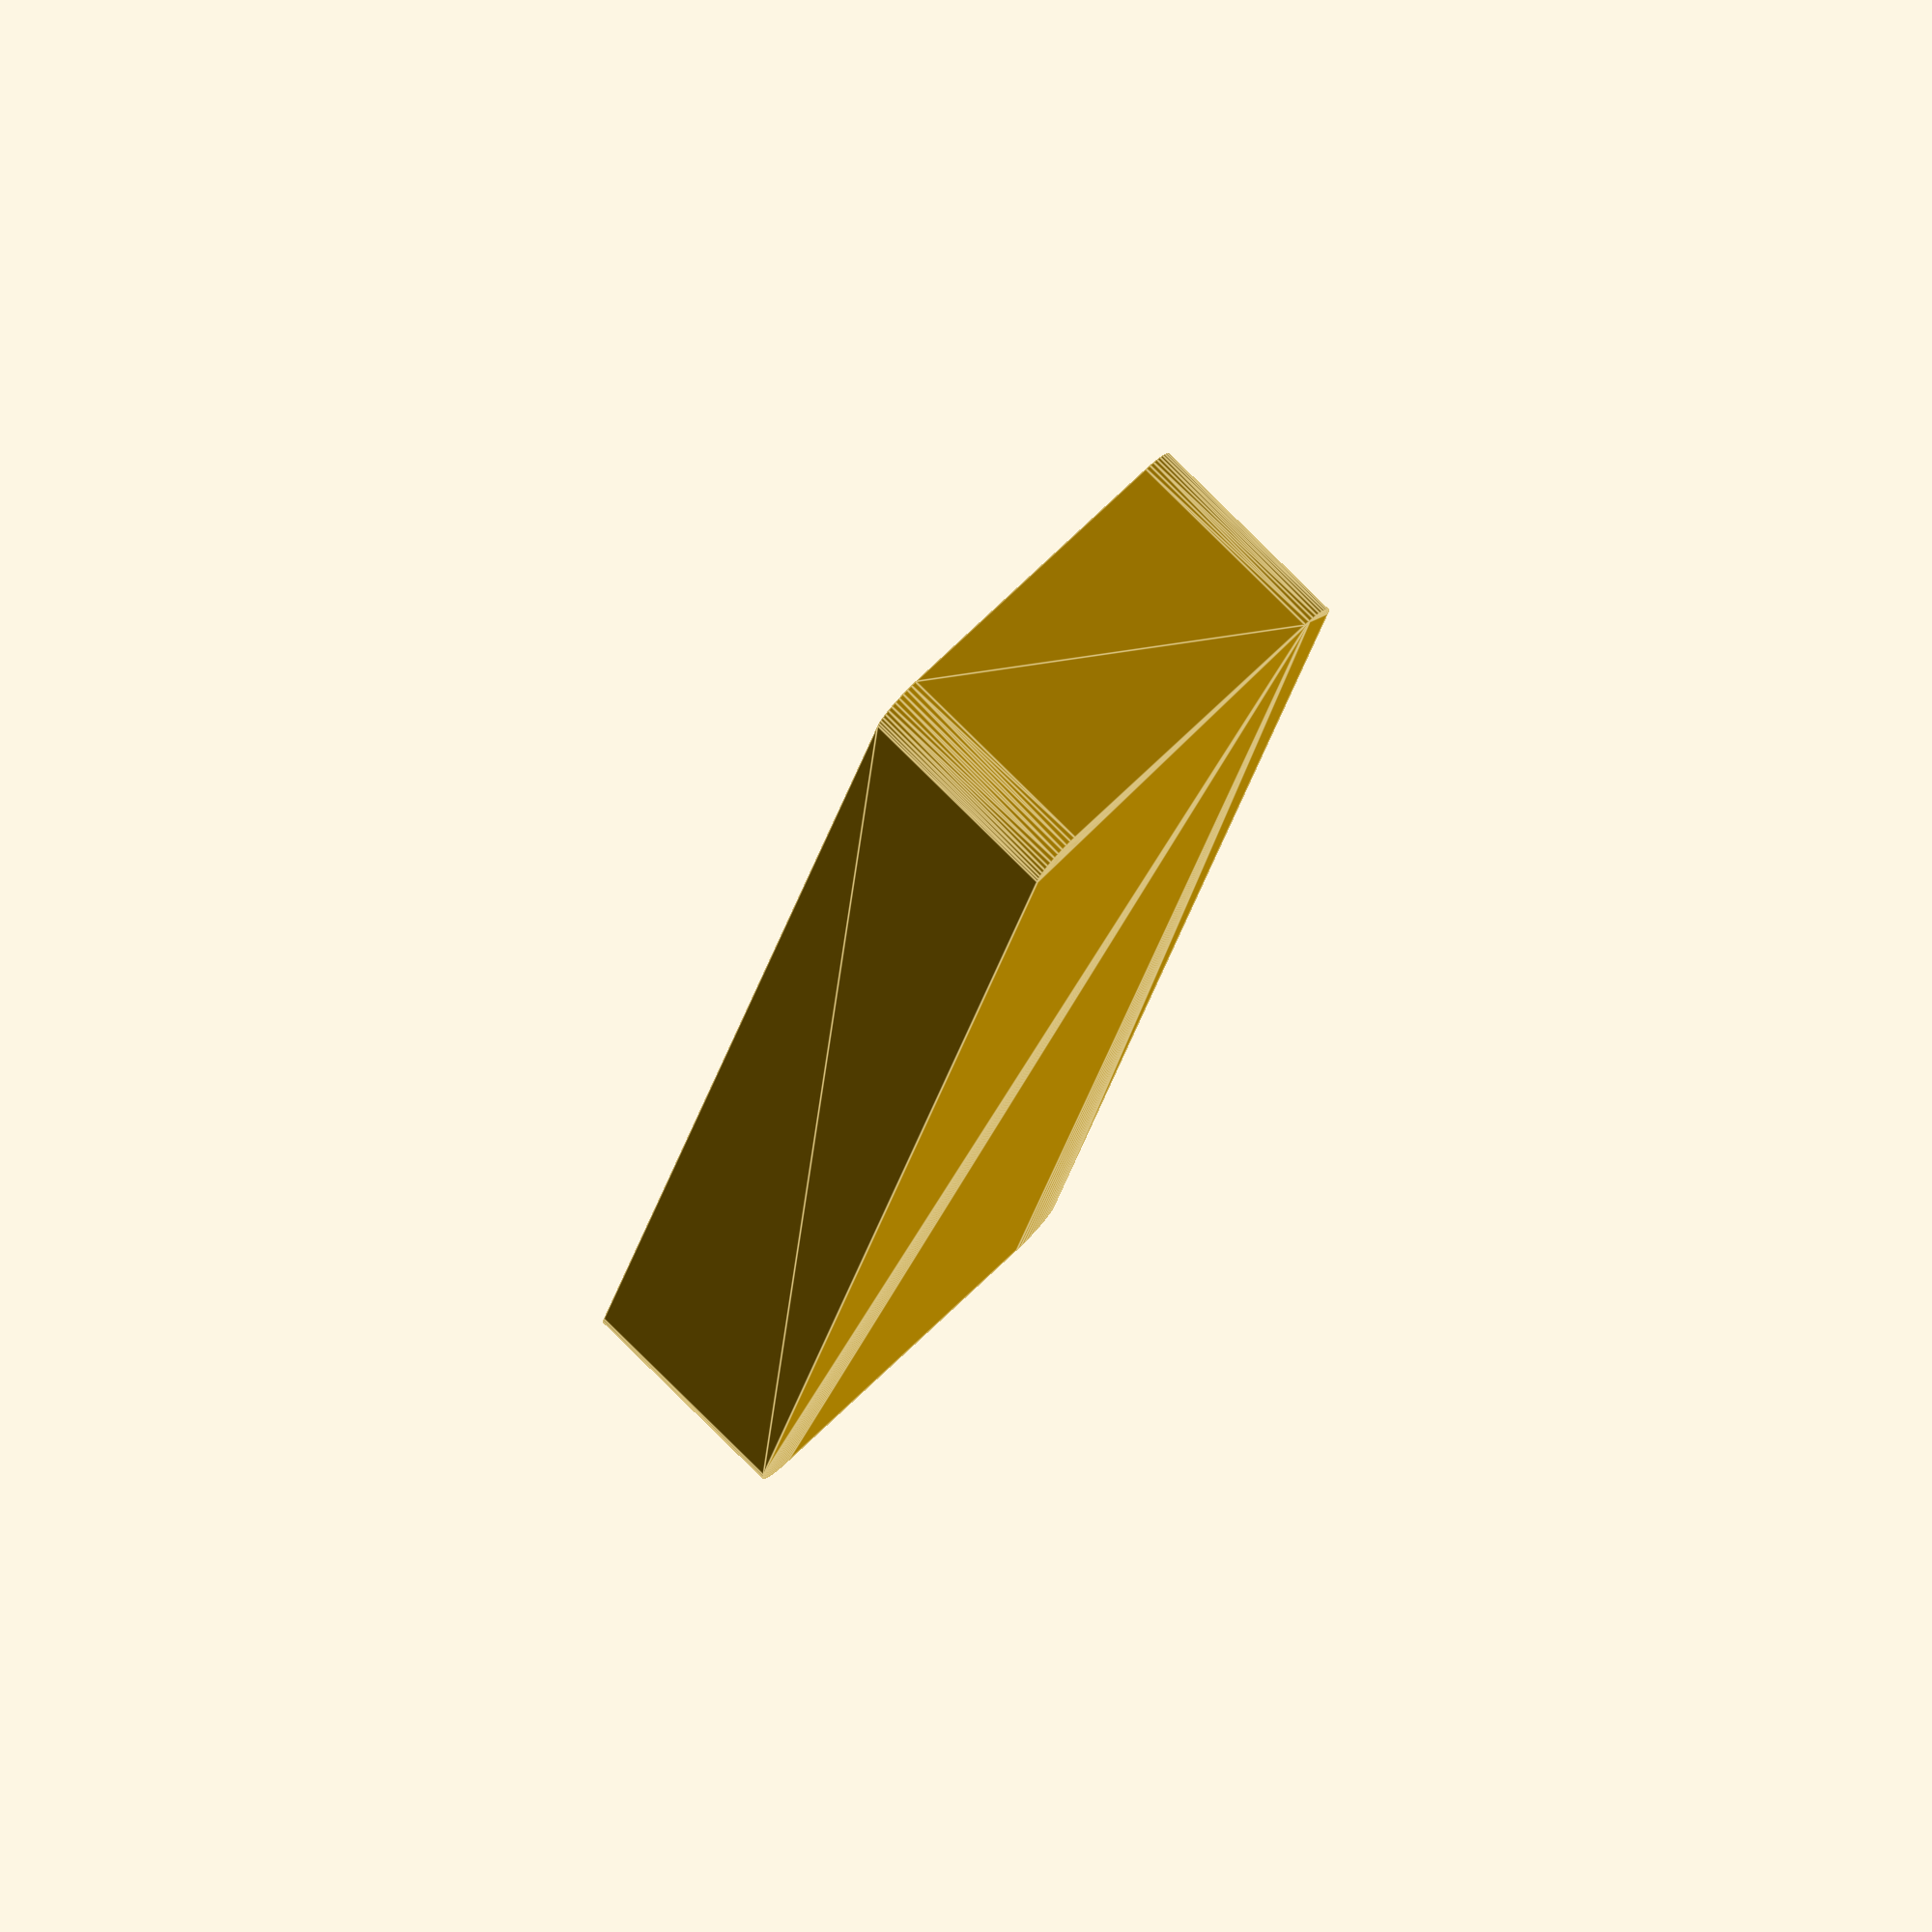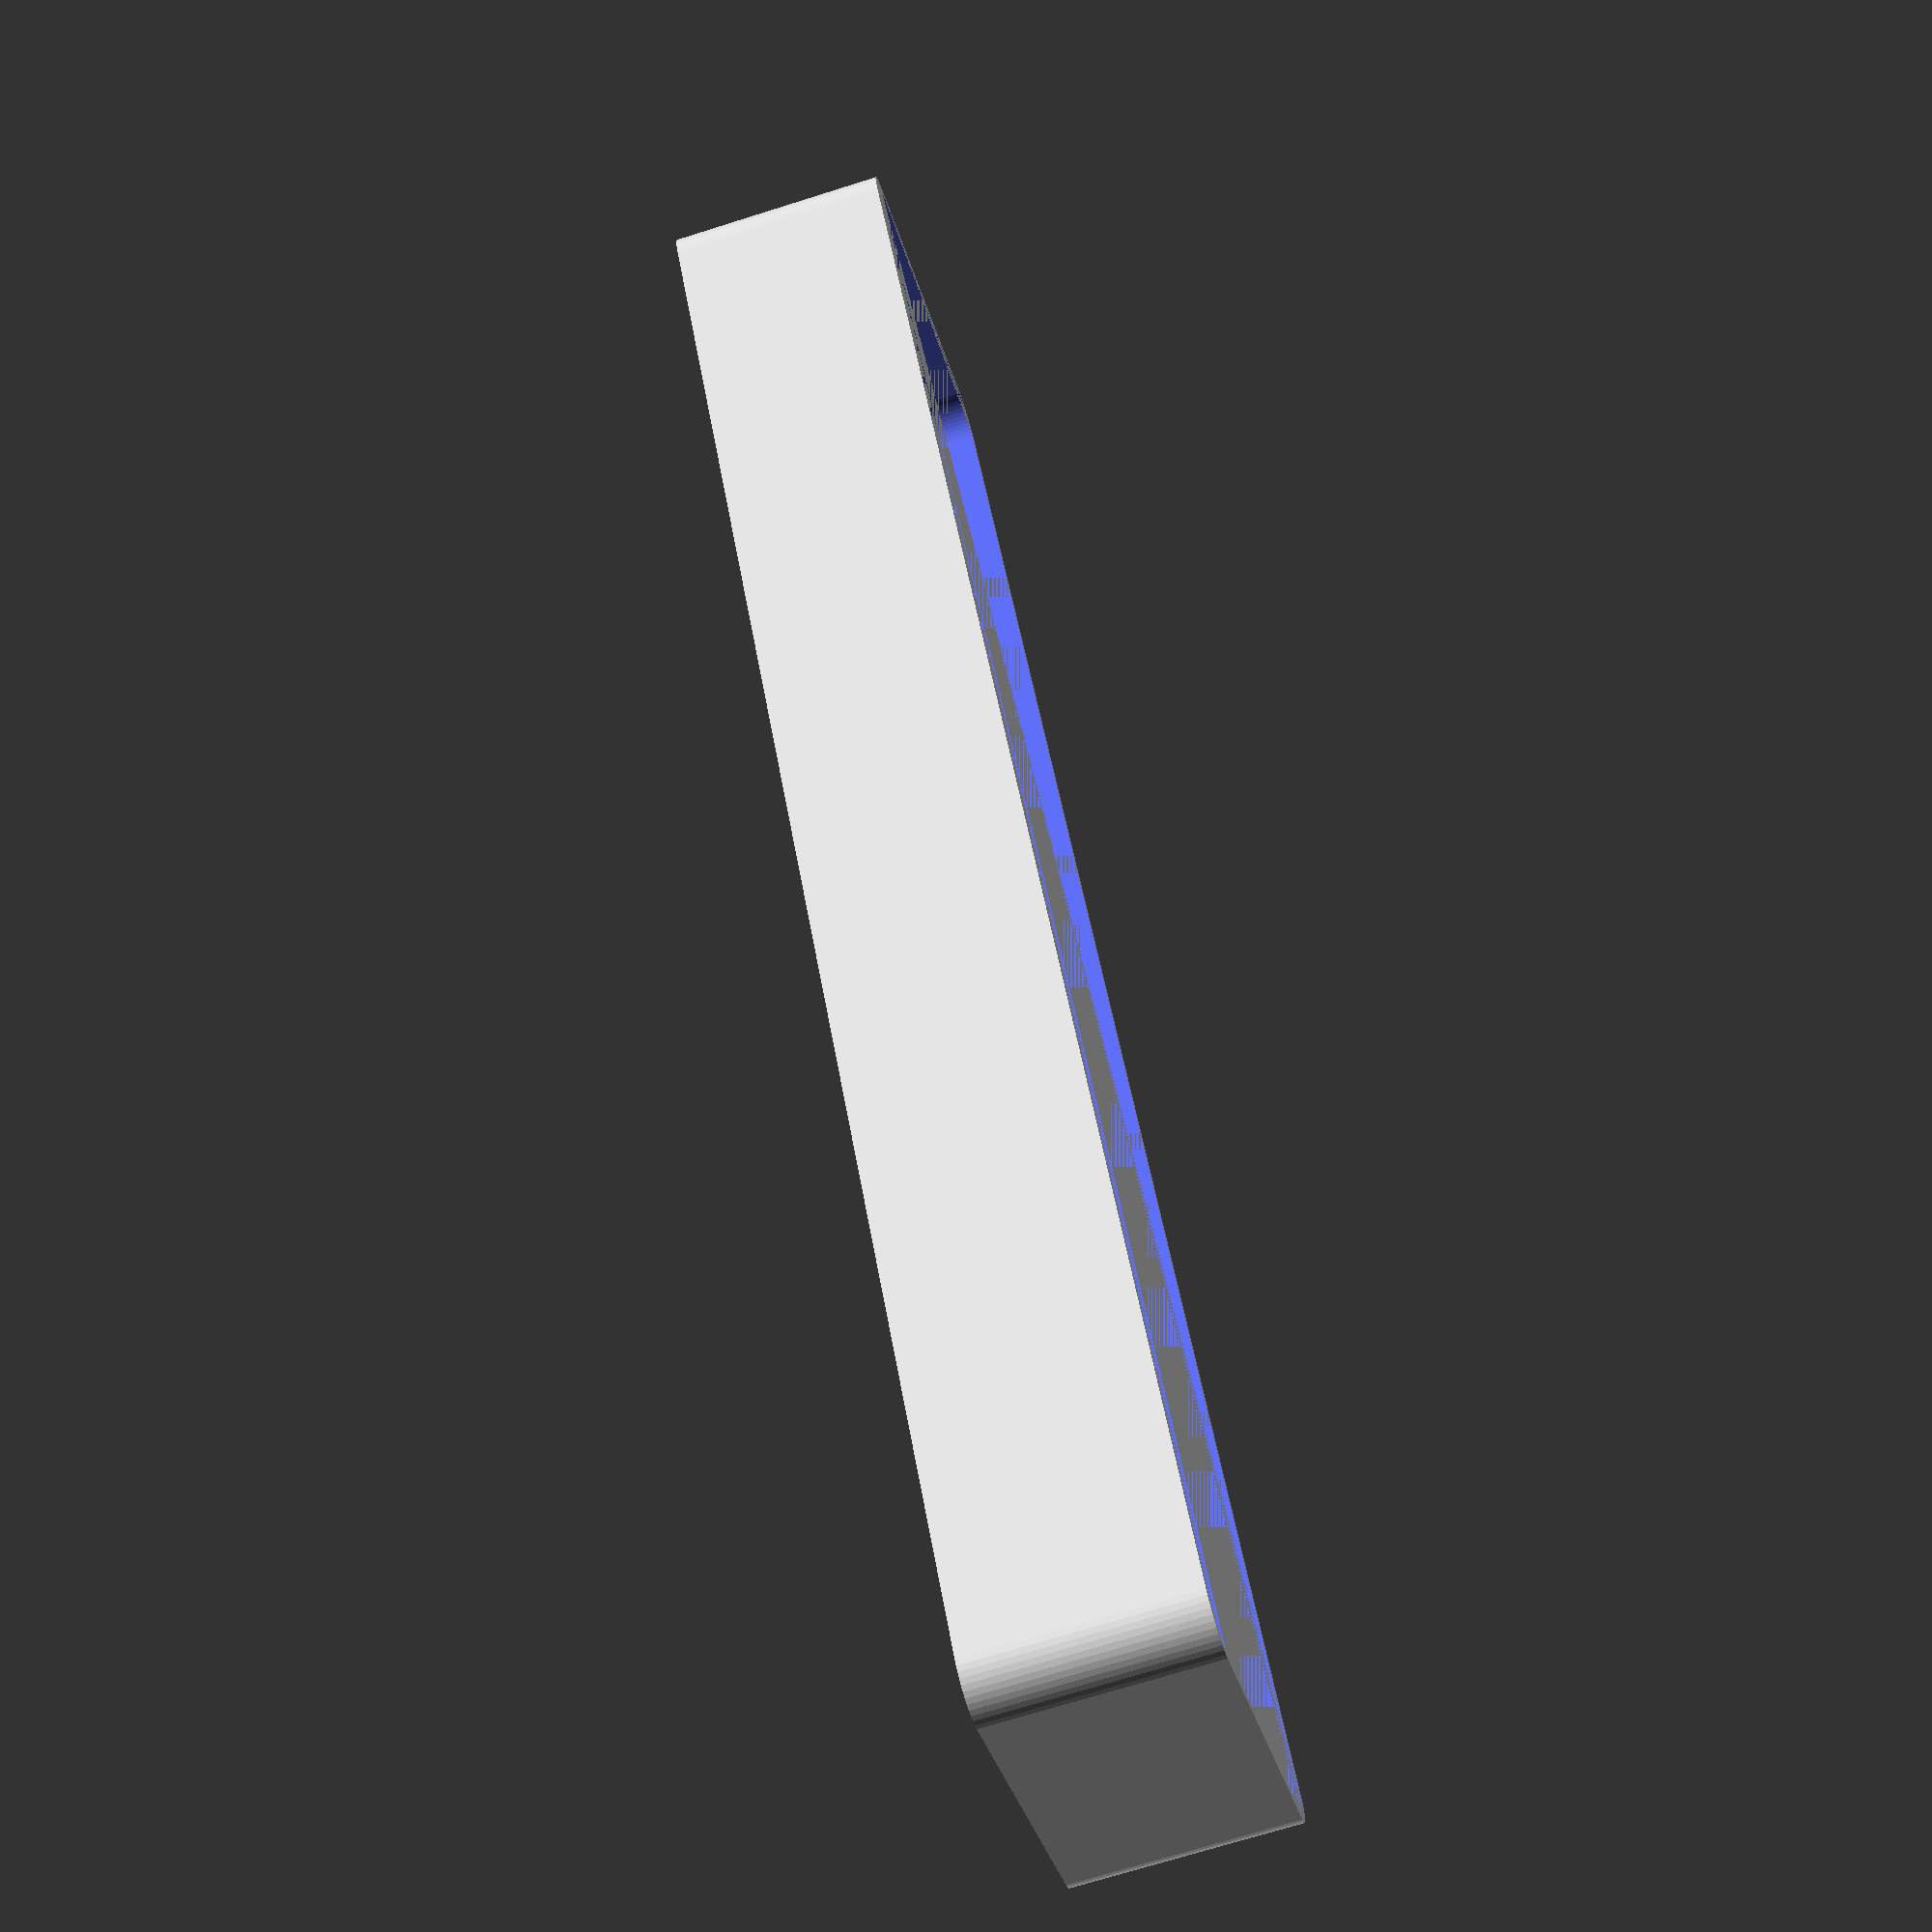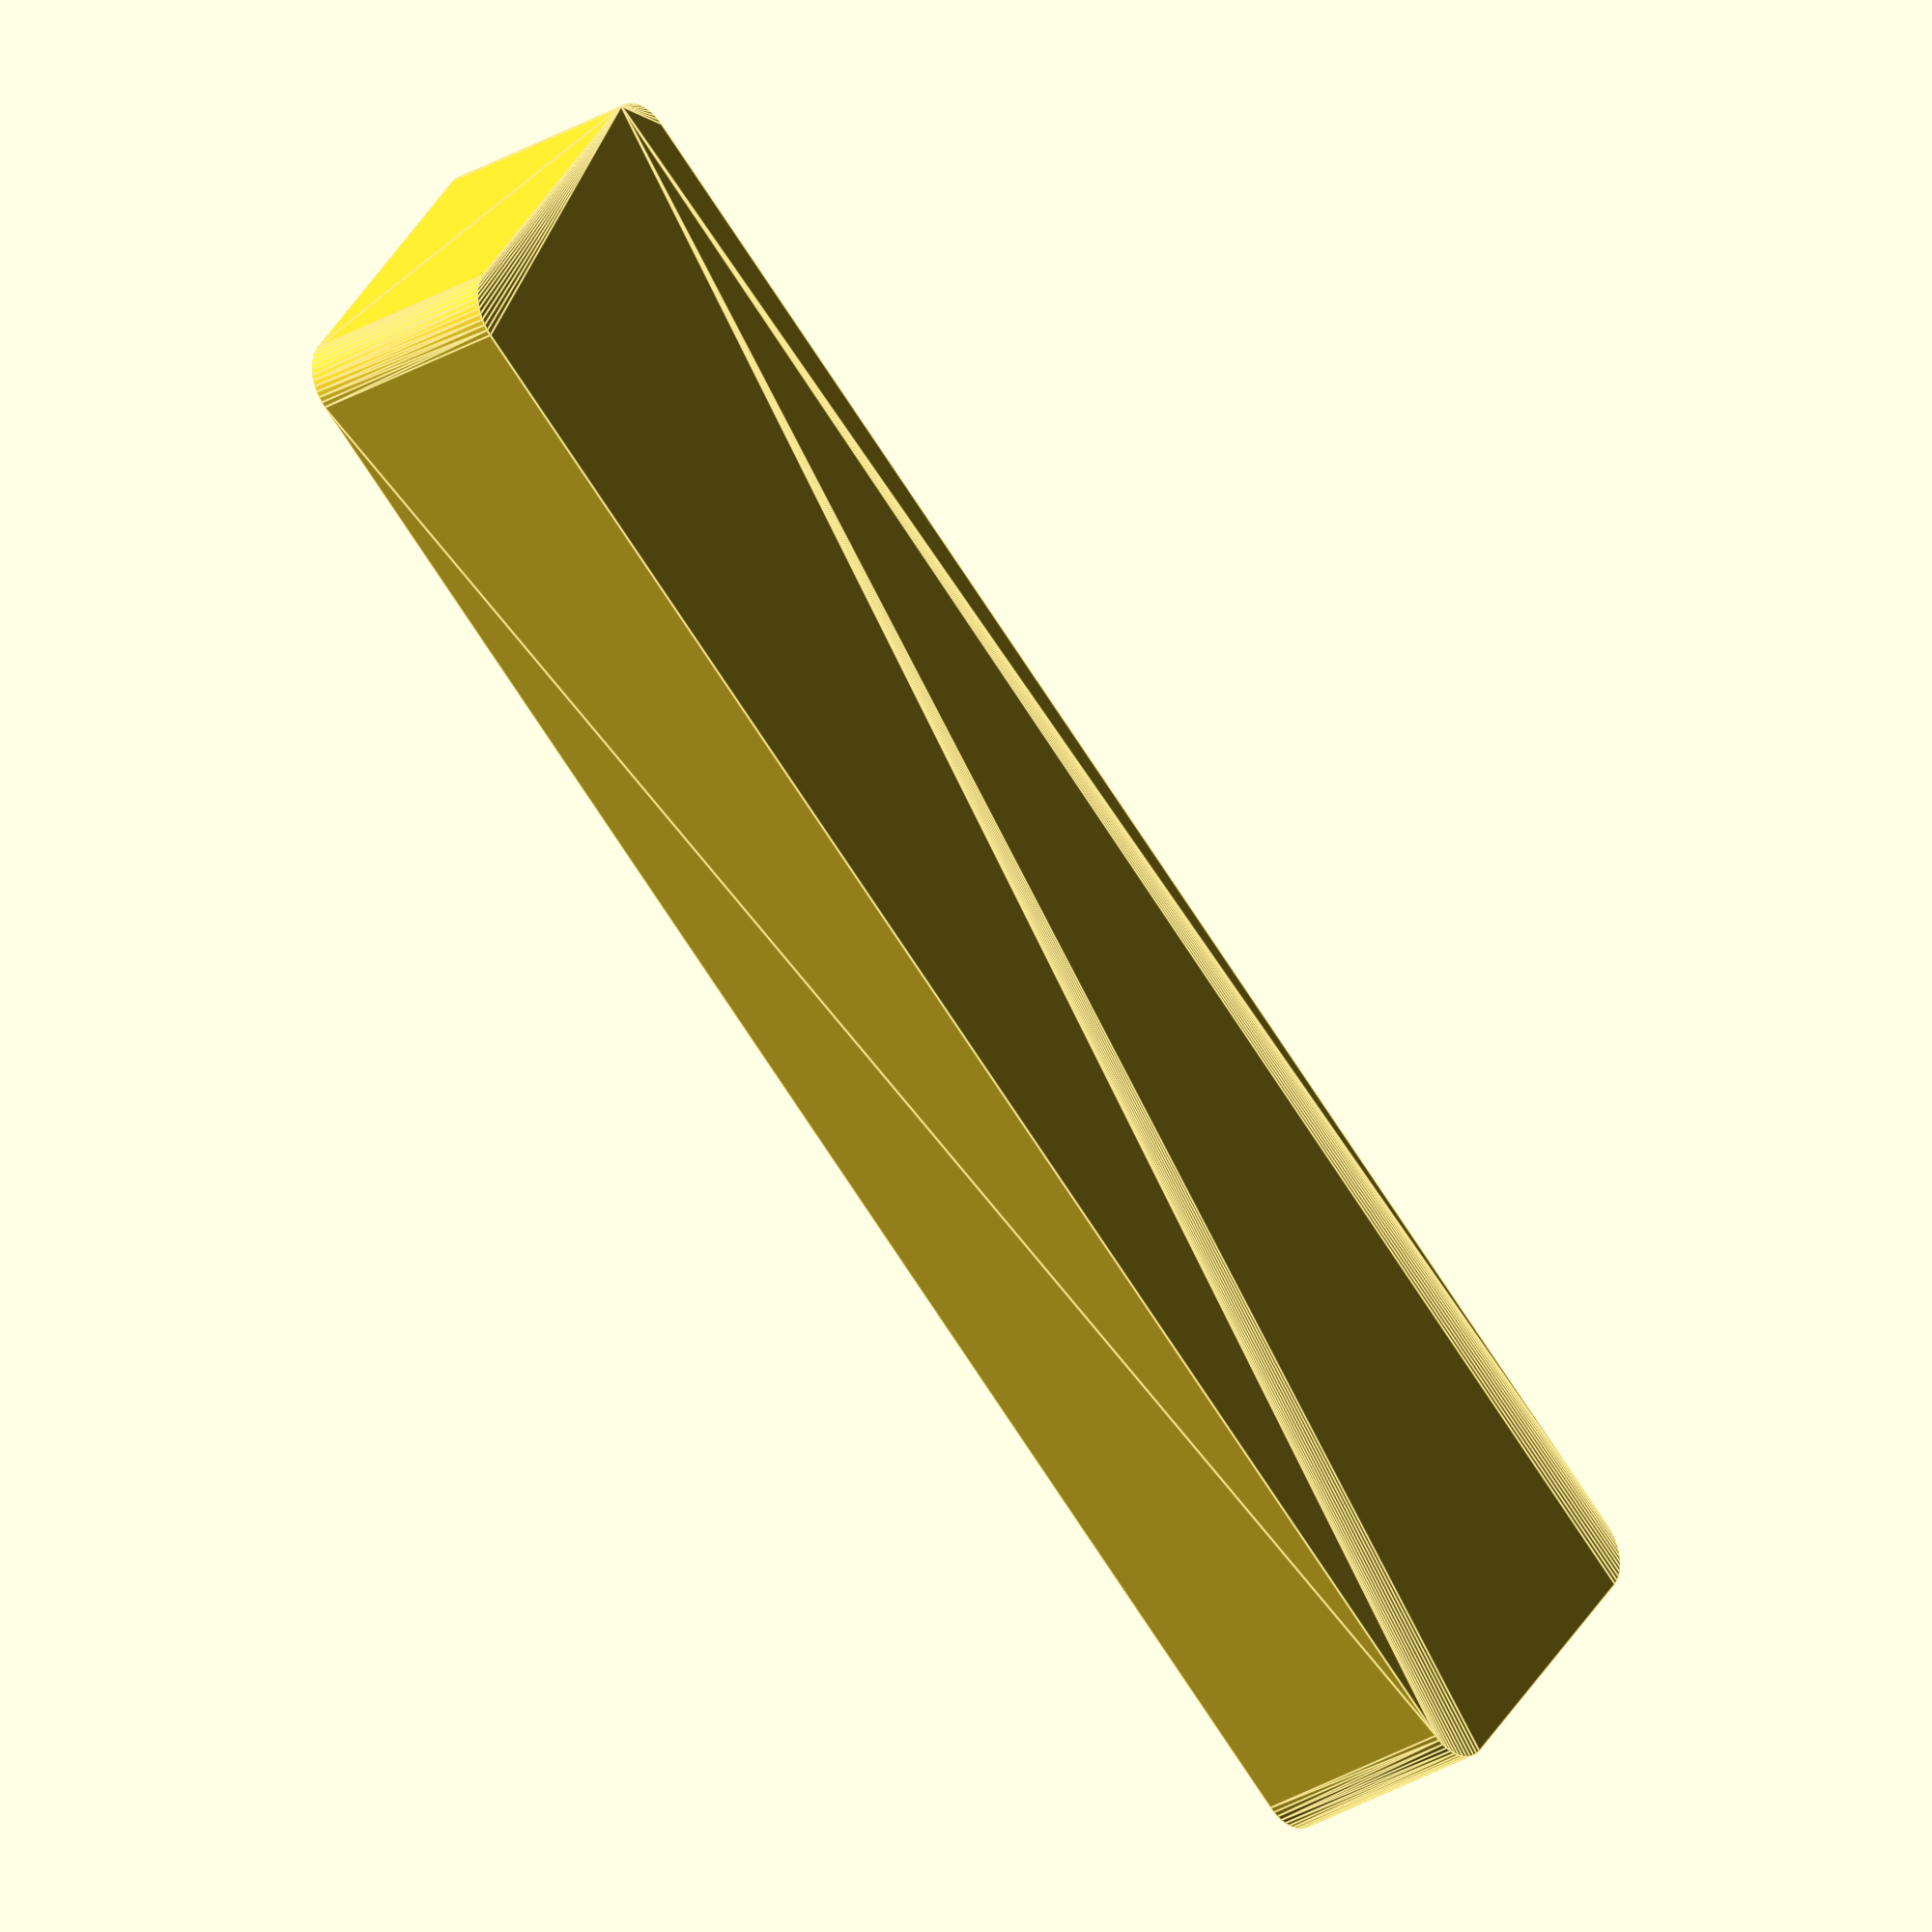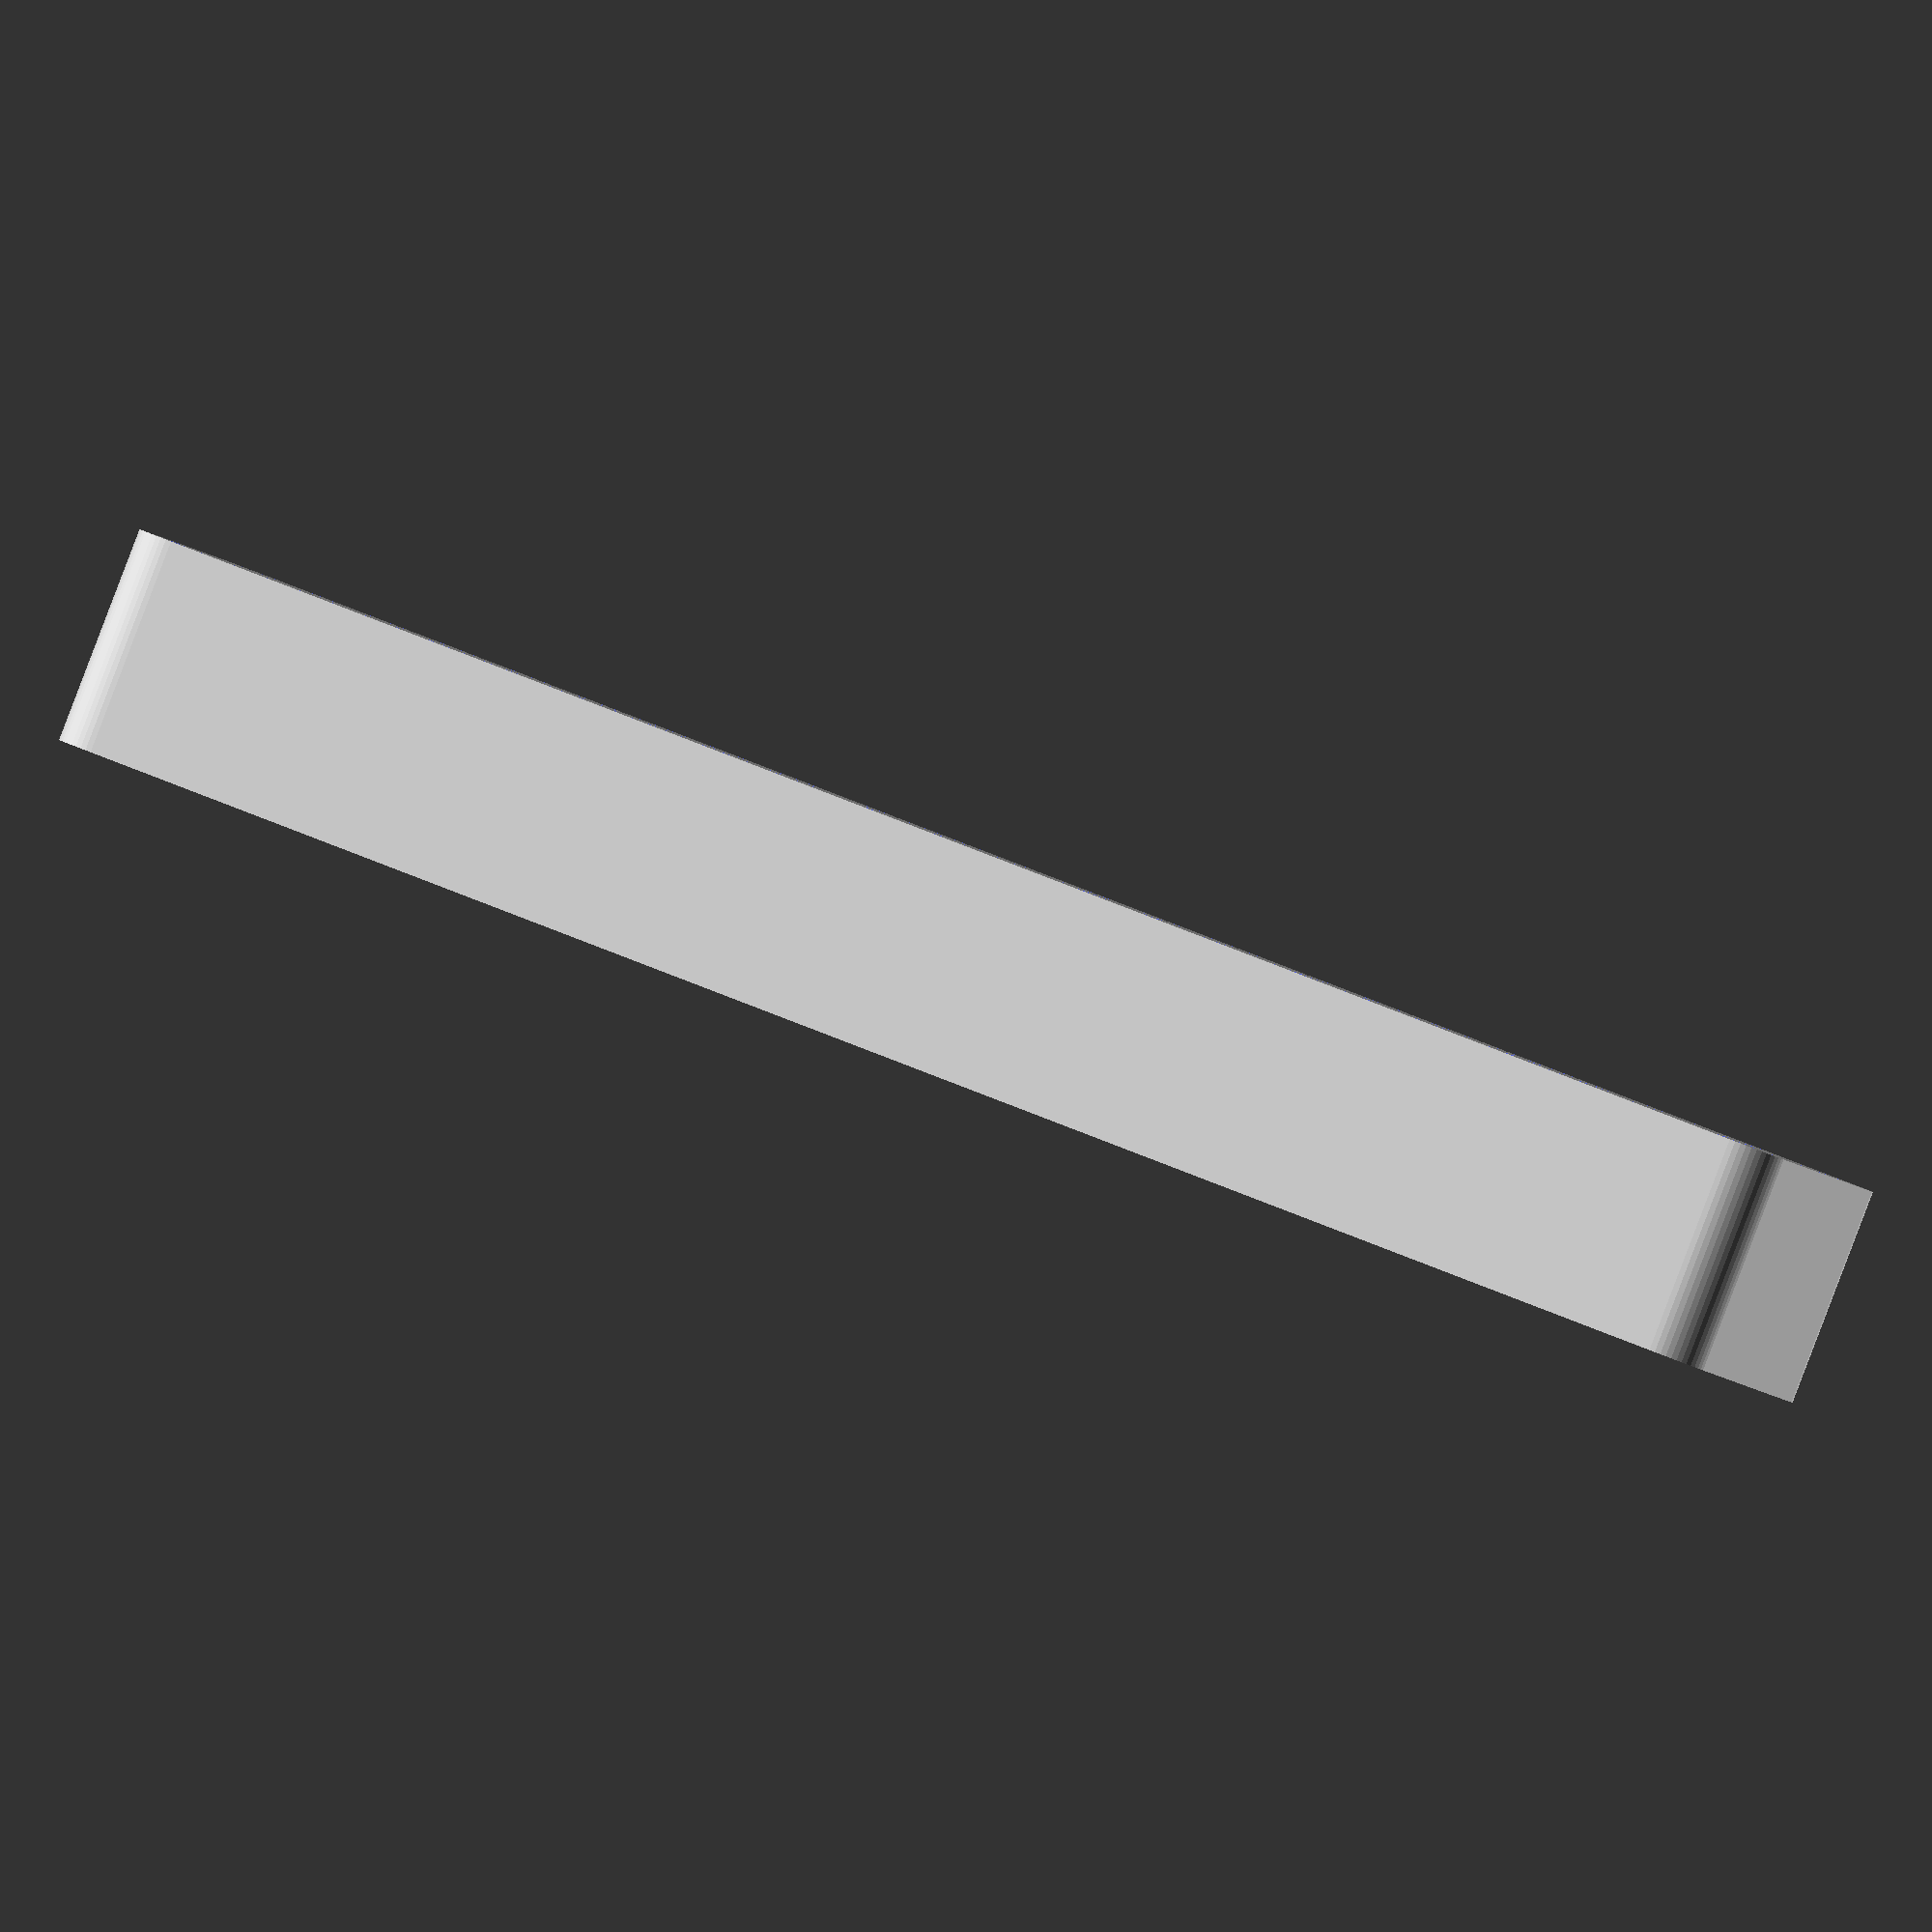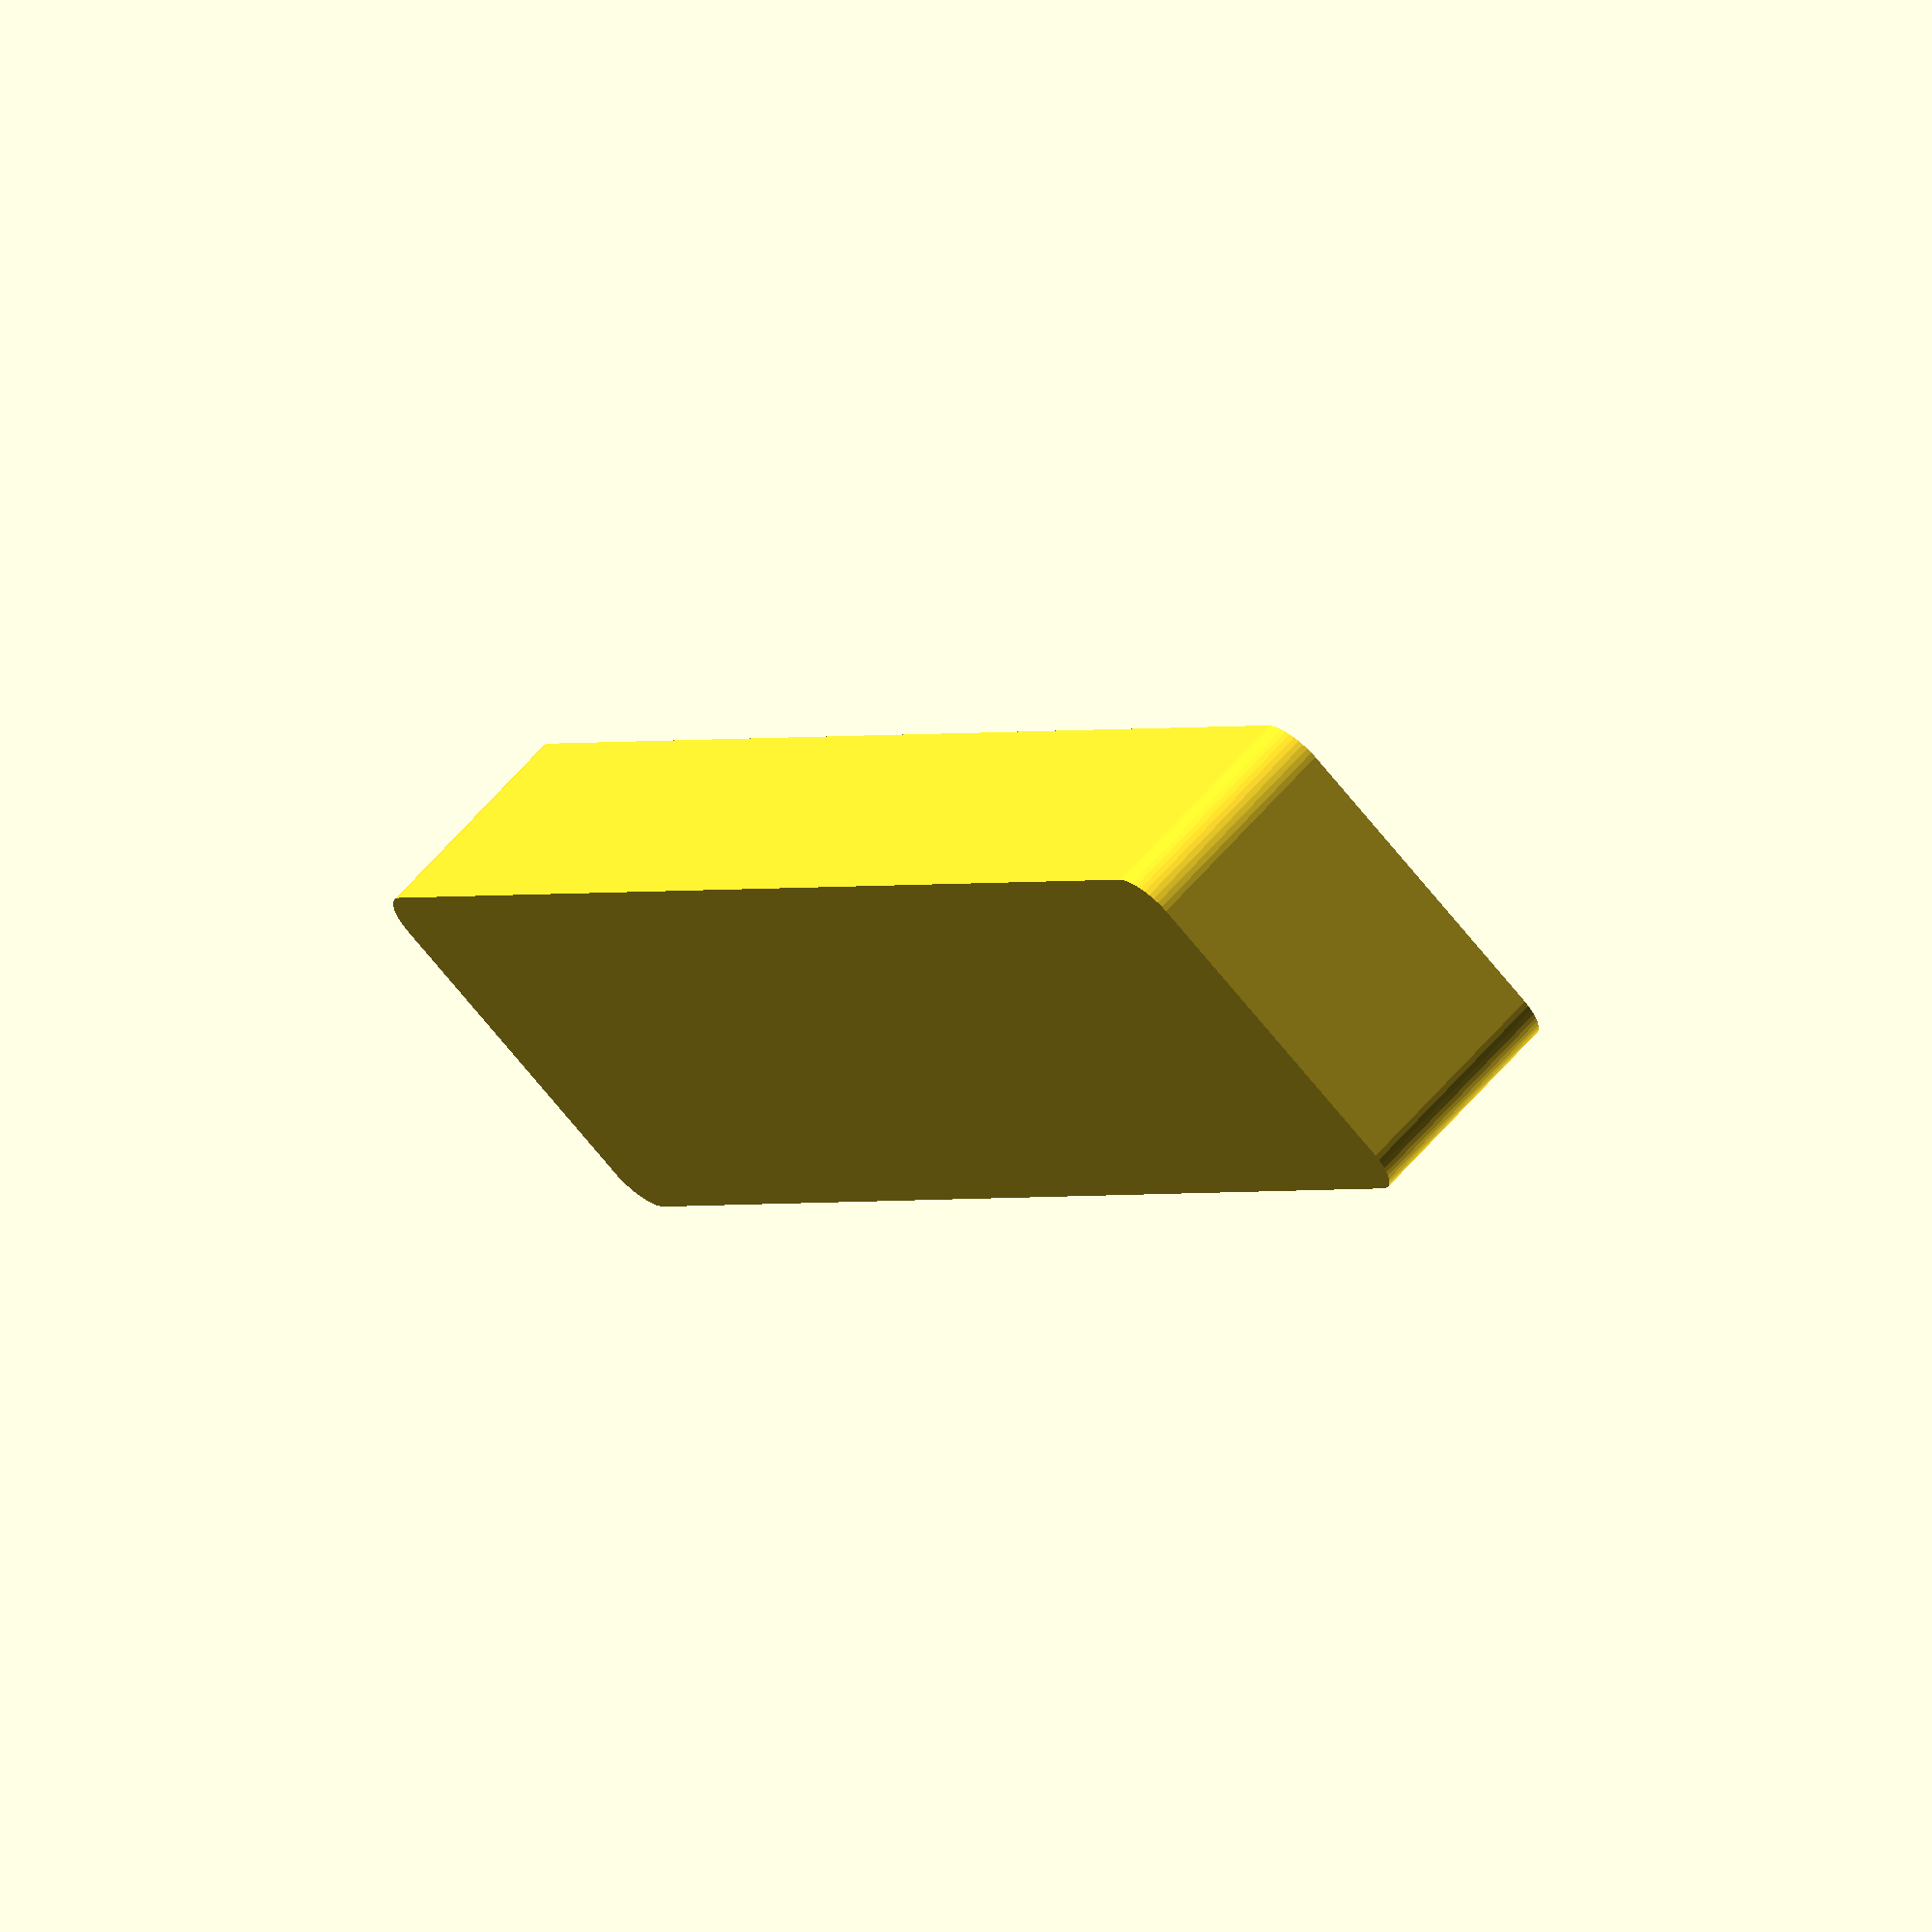
<openscad>
$fn = 50;


difference() {
	union() {
		hull() {
			translate(v = [-17.5000000000, 92.5000000000, 0]) {
				cylinder(h = 24, r = 5);
			}
			translate(v = [17.5000000000, 92.5000000000, 0]) {
				cylinder(h = 24, r = 5);
			}
			translate(v = [-17.5000000000, -92.5000000000, 0]) {
				cylinder(h = 24, r = 5);
			}
			translate(v = [17.5000000000, -92.5000000000, 0]) {
				cylinder(h = 24, r = 5);
			}
		}
	}
	union() {
		translate(v = [0, 0, 2]) {
			hull() {
				translate(v = [-17.5000000000, 92.5000000000, 0]) {
					cylinder(h = 22, r = 4);
				}
				translate(v = [17.5000000000, 92.5000000000, 0]) {
					cylinder(h = 22, r = 4);
				}
				translate(v = [-17.5000000000, -92.5000000000, 0]) {
					cylinder(h = 22, r = 4);
				}
				translate(v = [17.5000000000, -92.5000000000, 0]) {
					cylinder(h = 22, r = 4);
				}
			}
		}
	}
}
</openscad>
<views>
elev=281.0 azim=347.1 roll=134.9 proj=o view=edges
elev=251.0 azim=145.0 roll=252.5 proj=p view=wireframe
elev=28.2 azim=53.3 roll=132.7 proj=o view=edges
elev=269.7 azim=286.4 roll=200.9 proj=o view=wireframe
elev=294.3 azim=146.5 roll=221.4 proj=o view=wireframe
</views>
